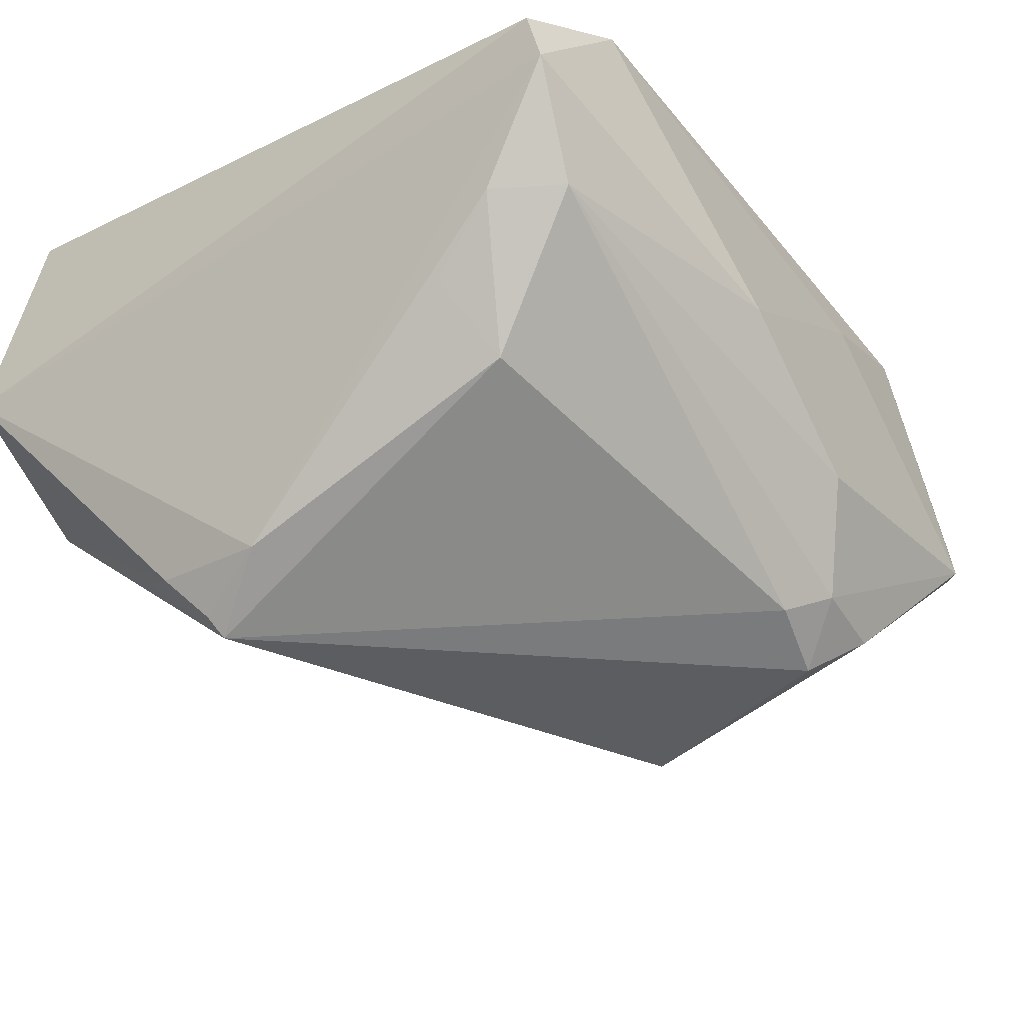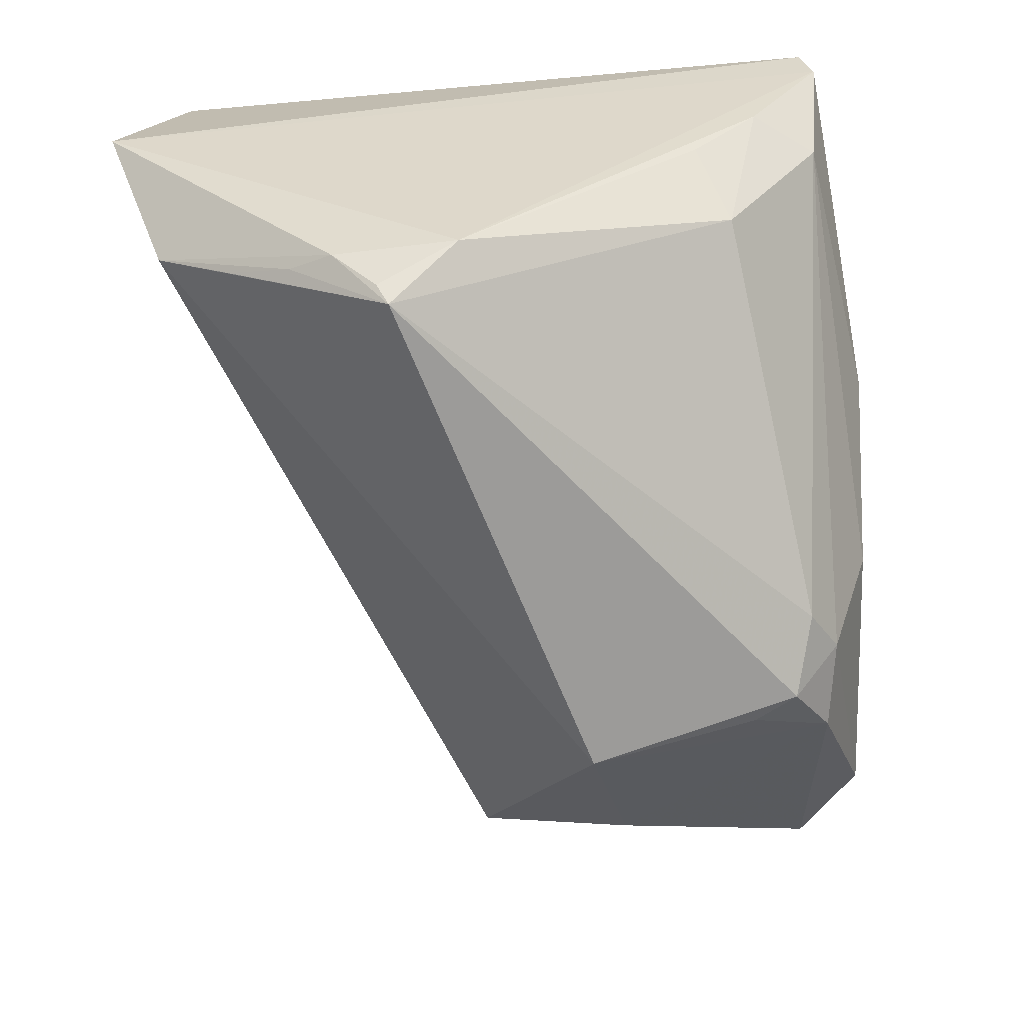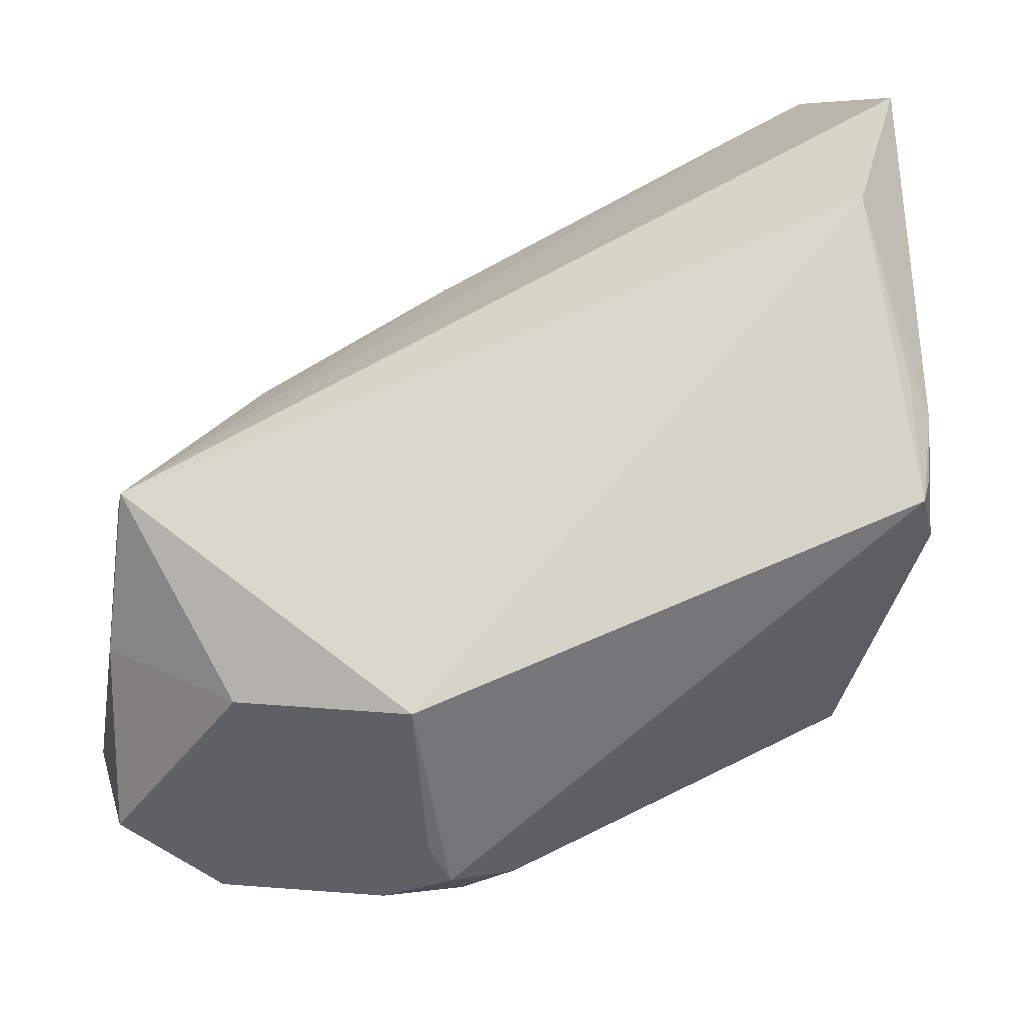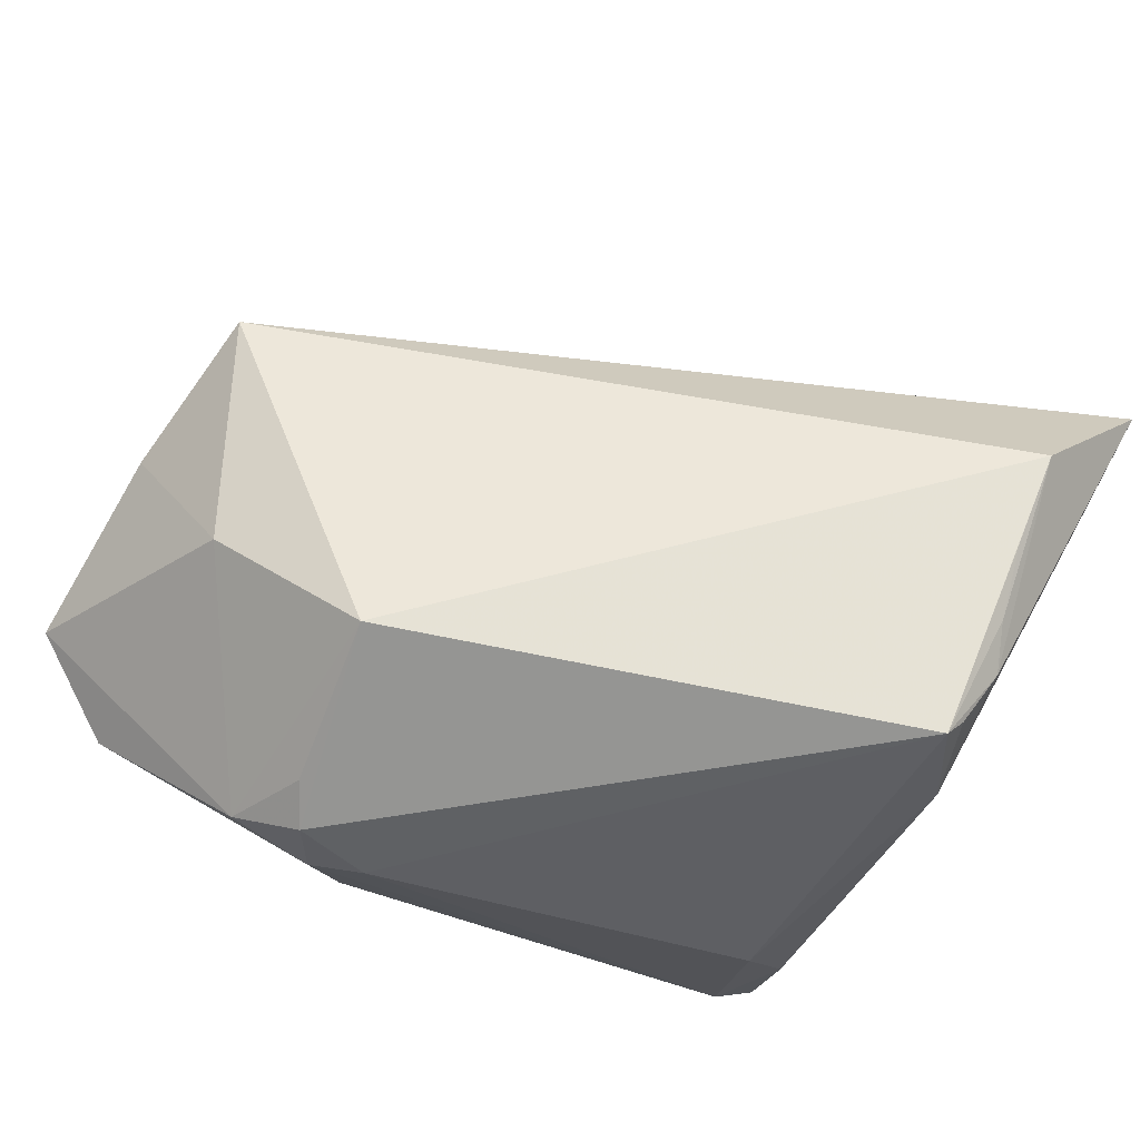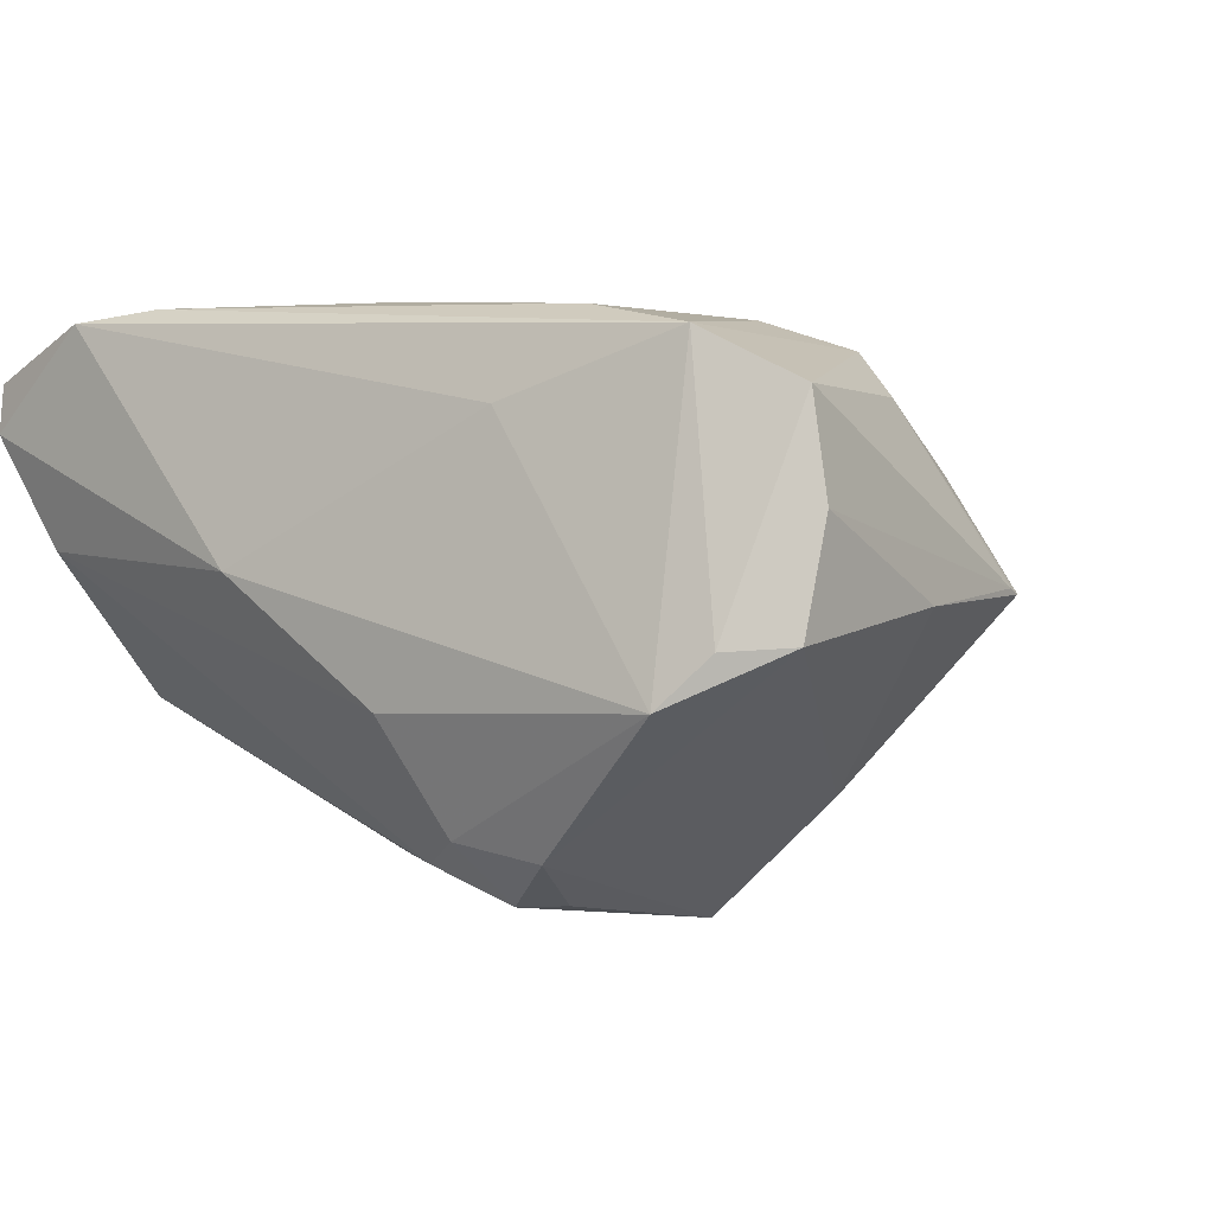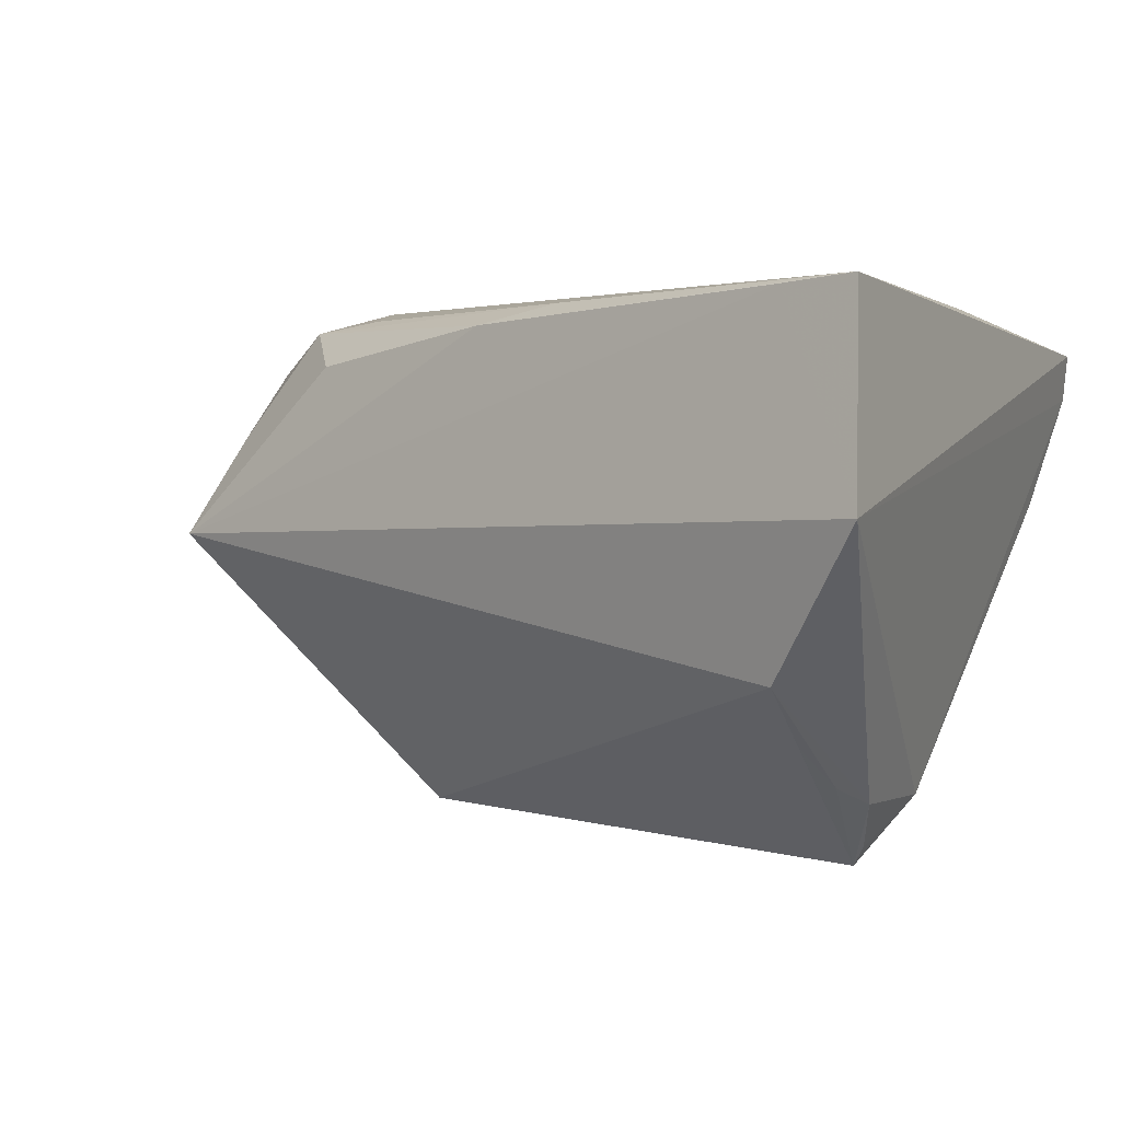
<metadata>
{"format":"obj","ext":"obj","renderer":"f3d","projection":"perspective","resolution":1024,"background":"white","views":[{"elev":-30.9,"azim":-52.1,"up":"+Z"},{"elev":-66.5,"azim":-85.3,"up":"+Z"},{"elev":24.8,"azim":164.1,"up":"+Y"},{"elev":-75.7,"azim":151.6,"up":"+Z"},{"elev":2.8,"azim":38.6,"up":"+Z"},{"elev":4.1,"azim":-155.9,"up":"+Z"}]}
</metadata>
<code>
v -0.03985 0.02987 -0.01599
v -0.04985 -0.04274 0.01875
v -0.03967 -0.02927 -0.009974
v 0.01518 -0.03324 -0.02727
v -0.03955 0.01035 -0.03148
v 0.01208 -0.03901 -0.02058
v -0.008681 0.02058 0.02957
v 0.02438 -0.03362 0.03037
v 0.03891 -0.04265 -0.006618
v 0.05064 -0.0323 0.01147
v 0.04084 0.003457 0.01412
v 0.02863 -0.012 0.02957
v -0.04788 -0.03376 0.005828
v -0.04109 0.01169 -0.029
v -0.02725 -0.04012 0.03148
v 0.0221 -0.03743 -0.02209
v 0.006419 -0.03575 -0.0236
v 0.05036 -0.03568 -0.0006282
v 0.04227 -0.008829 0.02183
v 0.001534 0.01932 0.02727
v 0.02198 0.004059 0.02829
v -0.04267 -0.04099 0.006201
v 0.04961 -0.01286 0.002055
v 0.03168 0.001312 0.02691
v 0.0261 0.009663 0.02283
v 0.006749 -0.04406 -0.008192
v 0.04715 0.005574 0.003099
v -0.04129 0.02211 -0.02113
v 0.03787 -0.01163 -0.01688
v 0.0439 -0.03986 -0.001131
v 0.01834 -0.04026 0.021
v 0.01785 -0.02812 -0.02752
v -0.04844 0.0392 0.03148
v -0.03676 -0.04322 0.03017
v 0.02031 -0.008224 -0.03101
v -0.04327 0.01685 -0.02347
v 0.04872 -0.03214 0.0225
v -0.03991 0.03906 -0.008712
v 0.04692 0.007245 0.002415
v -0.04414 0.002338 -0.02451
v -0.04637 -0.02589 -0.002008
v -0.05064 0.0458 0.008348
v -0.05064 -0.04147 0.0242
v 0.03815 -0.03591 0.02802
v -0.001549 -0.03322 0.03148
v -0.01204 -0.0458 0.004875
v -0.03939 0.03571 0.03063
f 43 33 42
f 34 33 43
f 24 44 37
f 47 39 42
f 42 33 47
f 18 9 16
f 31 44 34
f 31 9 44
f 26 9 46
f 46 31 34
f 9 31 46
f 5 35 4
f 29 35 39
f 18 16 29
f 29 16 35
f 10 37 18
f 44 9 30
f 30 37 44
f 30 9 18
f 18 37 30
f 24 37 19
f 15 33 34
f 15 45 33
f 34 44 15
f 4 35 32
f 32 16 4
f 35 16 32
f 34 43 2
f 2 46 34
f 42 40 2
f 2 43 42
f 36 40 42
f 35 5 38
f 5 1 38
f 39 35 38
f 42 39 38
f 38 36 42
f 23 10 18
f 18 29 23
f 23 29 39
f 37 10 27
f 39 19 27
f 27 19 37
f 27 23 39
f 10 23 27
f 24 19 11
f 11 19 39
f 11 25 24
f 39 25 11
f 20 47 33
f 33 7 20
f 39 47 20
f 20 25 39
f 24 25 20
f 20 7 24
f 12 7 33
f 12 44 24
f 40 5 3
f 14 5 40
f 40 36 14
f 14 36 5
f 28 1 5
f 5 36 28
f 28 38 1
f 36 38 28
f 24 7 21
f 21 12 24
f 7 12 21
f 44 12 8
f 8 15 44
f 45 15 8
f 33 45 8
f 8 12 33
f 13 2 40
f 17 5 4
f 17 3 5
f 40 3 41
f 41 13 40
f 3 13 41
f 4 16 6
f 6 17 4
f 6 9 26
f 6 16 9
f 3 17 22
f 2 13 22
f 22 13 3
f 17 6 22
f 46 2 22
f 26 46 22
f 22 6 26

</code>
